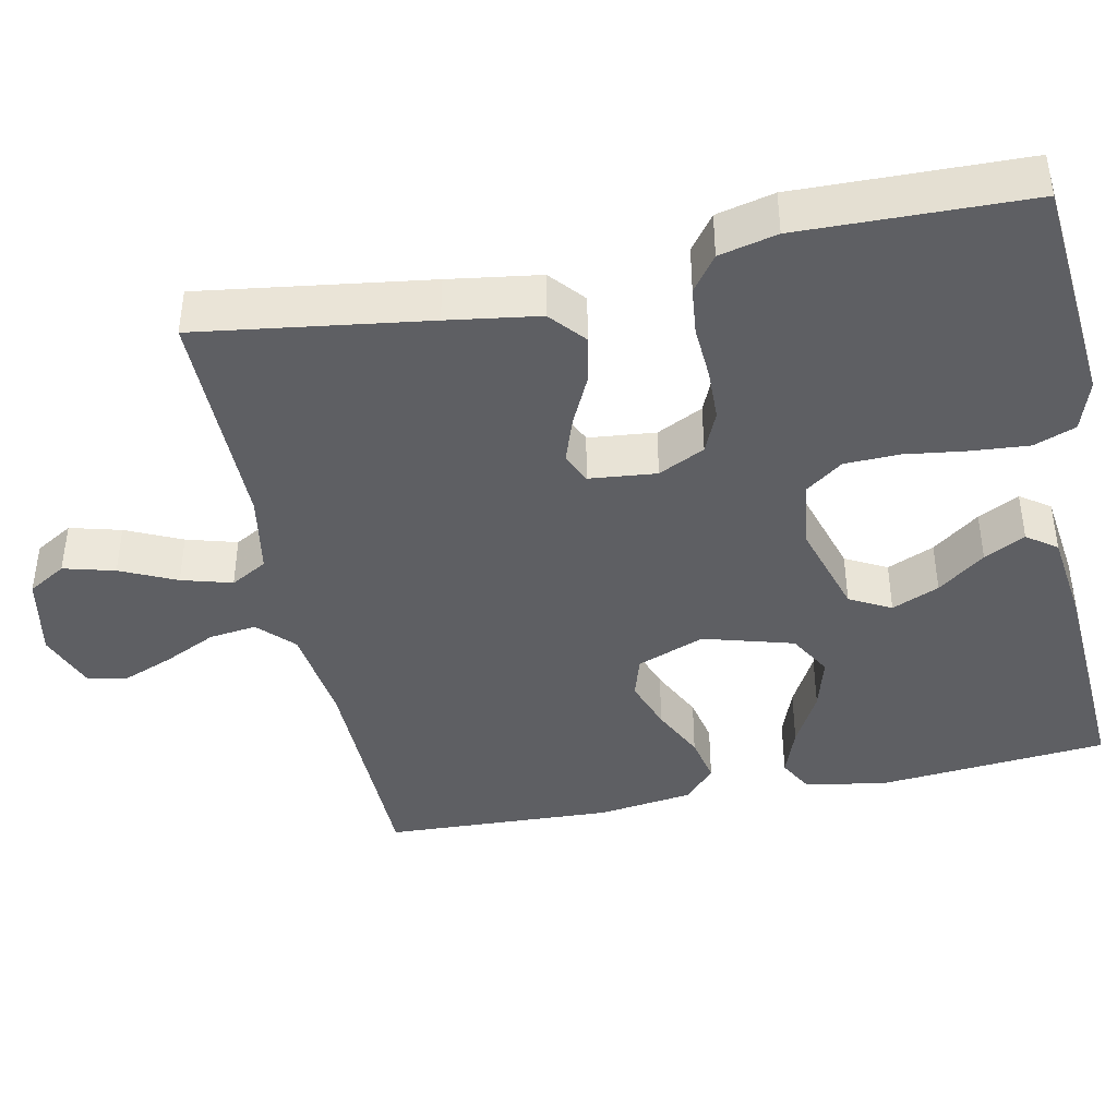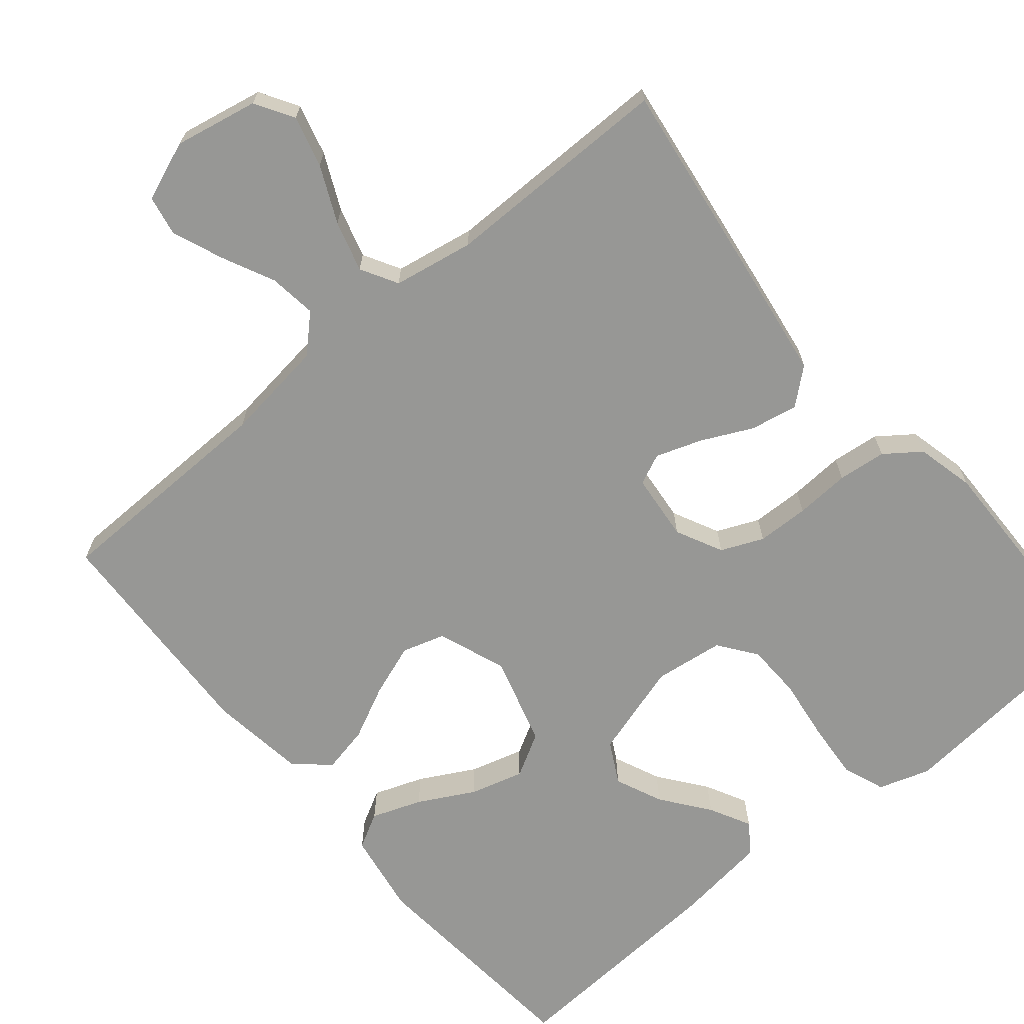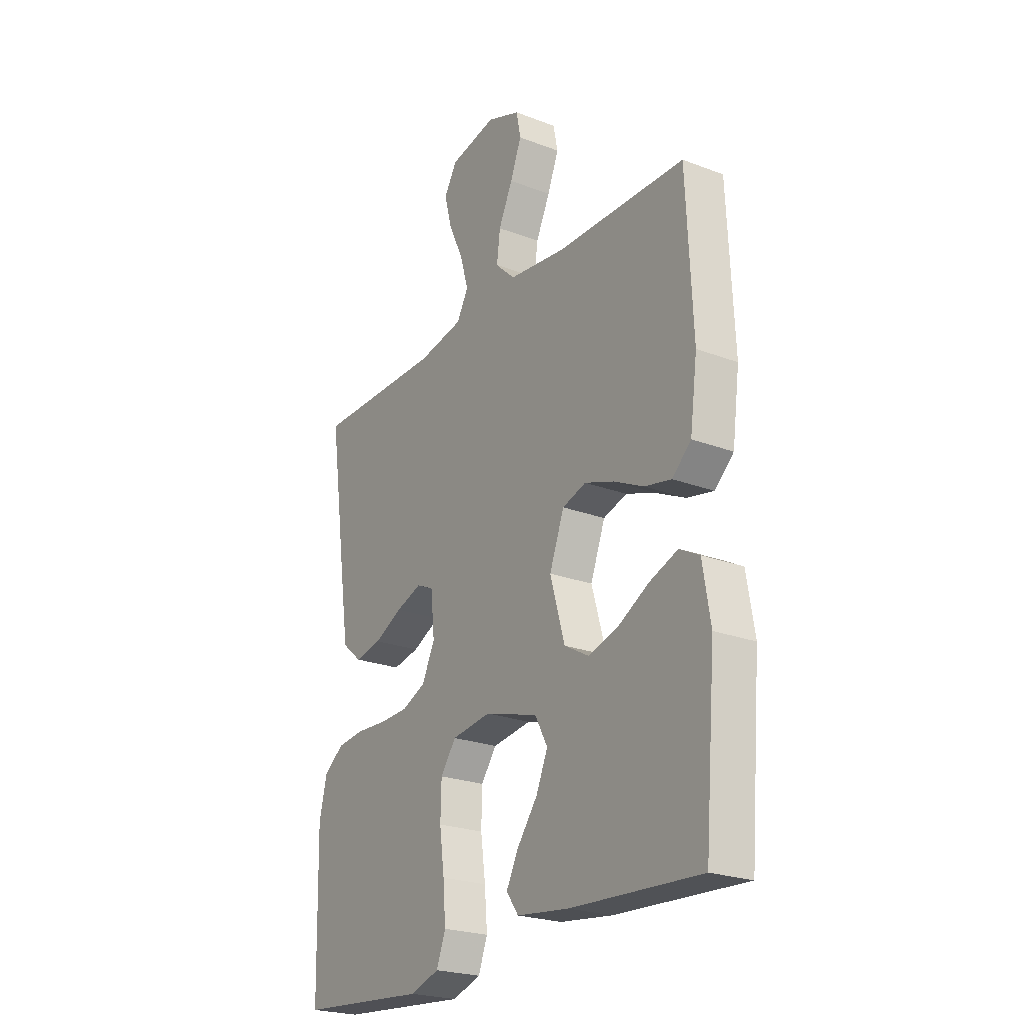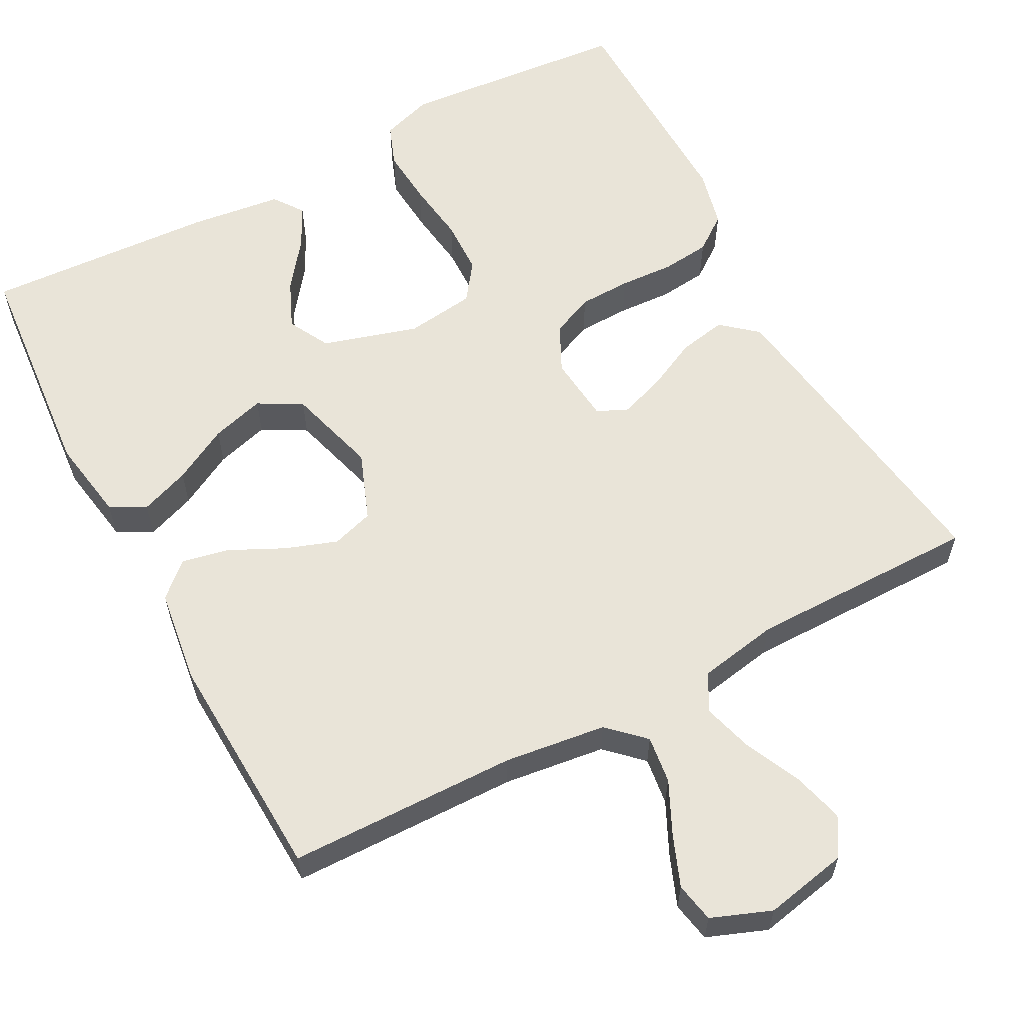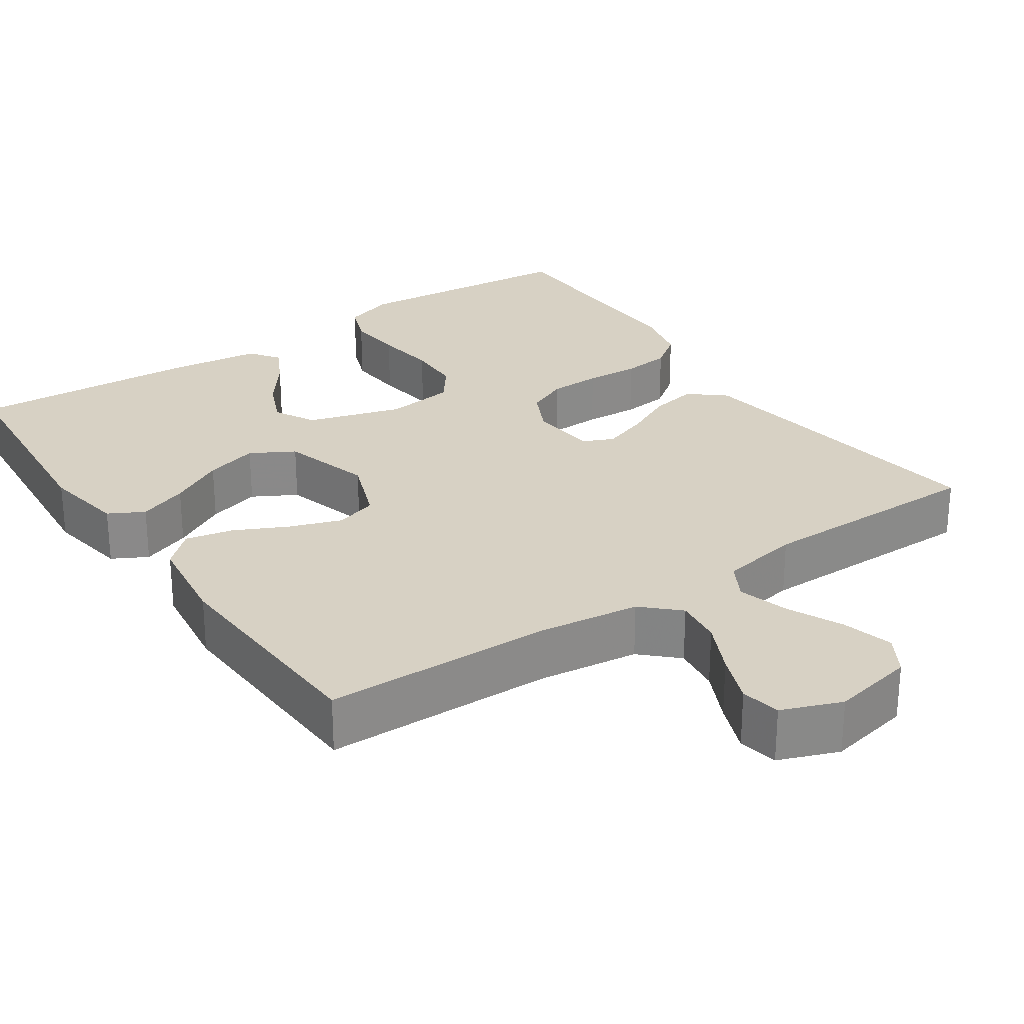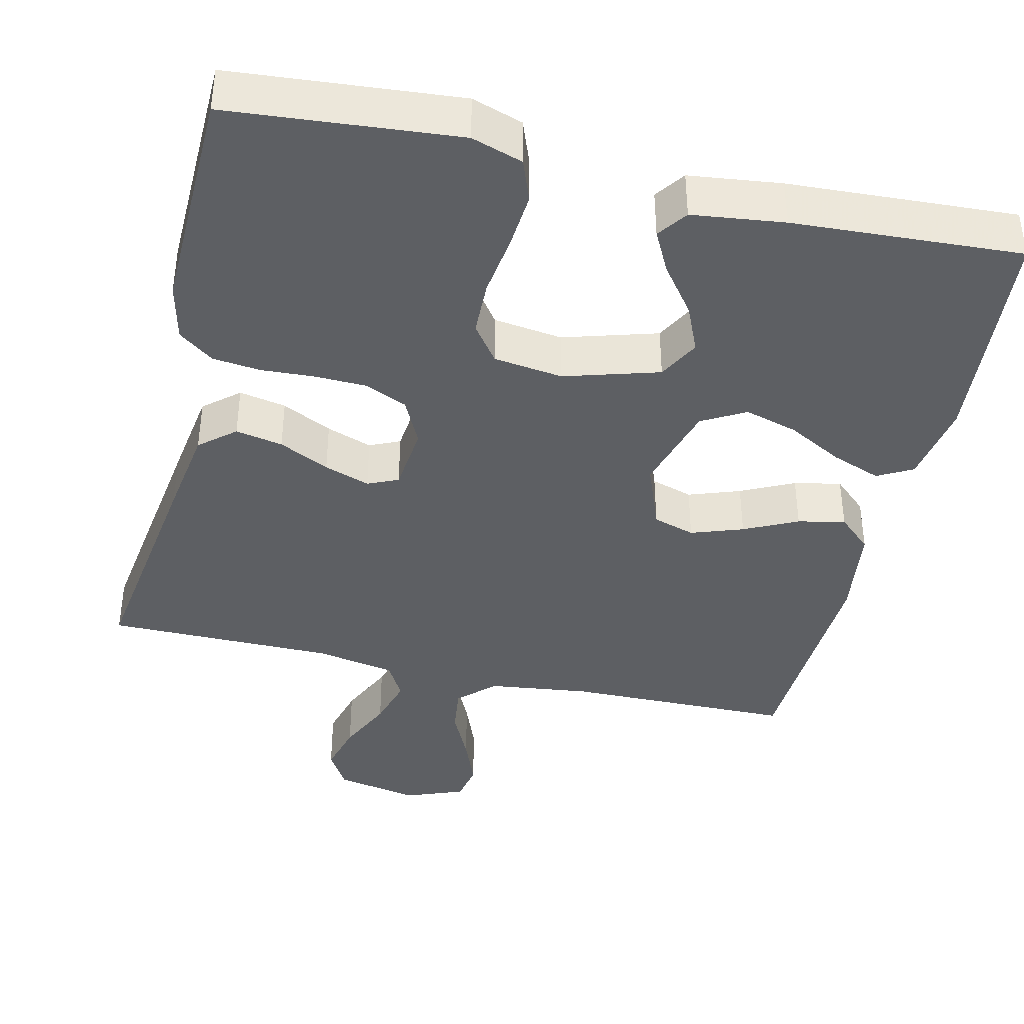
<metadata>
{"format":"obj","ext":"obj","renderer":"f3d","projection":"perspective","resolution":1024,"background":"white","views":[{"elev":-41.8,"azim":101.8,"up":"+Y"},{"elev":-68.1,"azim":40.0,"up":"+Y"},{"elev":-23.6,"azim":-122.6,"up":"+Z"},{"elev":59.9,"azim":-28.0,"up":"+Y"},{"elev":27.1,"azim":-34.3,"up":"+Y"},{"elev":-40.1,"azim":166.8,"up":"+Y"}]}
</metadata>
<code>
v 0.5 0.07 0.5
v 0.457 0.07 0.2
v 0.439 0.07 0.08
v 0.393 0.07 0.041
v 0.331 0.07 0.053
v 0.265 0.07 0.085
v 0.205 0.07 0.106
v 0.165 0.07 0.088
v 0.156 0.07 0
v 0.186 0.07 -0.061
v 0.241 0.07 -0.085
v 0.309 0.07 -0.087
v 0.38 0.07 -0.083
v 0.443 0.07 -0.09
v 0.489 0.07 -0.124
v 0.507 0.07 -0.2
v 0.5 0.07 -0.5
v 0.2 0.07 -0.526
v 0.133 0.07 -0.504
v 0.112 0.07 -0.449
v 0.118 0.07 -0.374
v 0.129 0.07 -0.293
v 0.127 0.07 -0.221
v 0.091 0.07 -0.172
v 0 0.07 -0.16
v -0.124 0.07 -0.197
v -0.153 0.07 -0.251
v -0.126 0.07 -0.313
v -0.079 0.07 -0.375
v -0.051 0.07 -0.429
v -0.079 0.07 -0.468
v -0.2 0.07 -0.483
v -0.5 0.07 -0.5
v -0.526 0.07 -0.2
v -0.508 0.07 -0.092
v -0.462 0.07 -0.067
v -0.397 0.07 -0.091
v -0.325 0.07 -0.13
v -0.255 0.07 -0.15
v -0.198 0.07 -0.118
v -0.164 0.07 0
v -0.198 0.07 0.089
v -0.253 0.07 0.106
v -0.321 0.07 0.082
v -0.391 0.07 0.048
v -0.453 0.07 0.035
v -0.497 0.07 0.075
v -0.514 0.07 0.2
v -0.5 0.07 0.5
v -0.2 0.07 0.505
v -0.067 0.07 0.522
v -0.021 0.07 0.566
v -0.029 0.07 0.628
v -0.062 0.07 0.697
v -0.088 0.07 0.763
v -0.078 0.07 0.815
v 0 0.07 0.845
v 0.109 0.07 0.823
v 0.139 0.07 0.773
v 0.121 0.07 0.706
v 0.087 0.07 0.633
v 0.068 0.07 0.567
v 0.095 0.07 0.519
v 0.2 0.07 0.5
v 0.5 0 0.5
v 0.457 0 0.2
v 0.439 0 0.08
v 0.393 0 0.041
v 0.331 0 0.053
v 0.265 0 0.085
v 0.205 0 0.106
v 0.165 0 0.088
v 0.156 0 0
v 0.186 0 -0.061
v 0.241 0 -0.085
v 0.309 0 -0.087
v 0.38 0 -0.083
v 0.443 0 -0.09
v 0.489 0 -0.124
v 0.507 0 -0.2
v 0.5 0 -0.5
v 0.2 0 -0.526
v 0.133 0 -0.504
v 0.112 0 -0.449
v 0.118 0 -0.374
v 0.129 0 -0.293
v 0.127 0 -0.221
v 0.091 0 -0.172
v 0 0 -0.16
v -0.124 0 -0.197
v -0.153 0 -0.251
v -0.126 0 -0.313
v -0.079 0 -0.375
v -0.051 0 -0.429
v -0.079 0 -0.468
v -0.2 0 -0.483
v -0.5 0 -0.5
v -0.526 0 -0.2
v -0.508 0 -0.092
v -0.462 0 -0.067
v -0.397 0 -0.091
v -0.325 0 -0.13
v -0.255 0 -0.15
v -0.198 0 -0.118
v -0.164 0 0
v -0.198 0 0.089
v -0.253 0 0.106
v -0.321 0 0.082
v -0.391 0 0.048
v -0.453 0 0.035
v -0.497 0 0.075
v -0.514 0 0.2
v -0.5 0 0.5
v -0.2 0 0.505
v -0.067 0 0.522
v -0.021 0 0.566
v -0.029 0 0.628
v -0.062 0 0.697
v -0.088 0 0.763
v -0.078 0 0.815
v 0 0 0.845
v 0.109 0 0.823
v 0.139 0 0.773
v 0.121 0 0.706
v 0.087 0 0.633
v 0.068 0 0.567
v 0.095 0 0.519
v 0.2 0 0.5
f 58 59 60 61
f 58 61 62
f 57 58 62
f 56 57 62
f 53 54 55 56
f 53 56 62 63
f 47 48 49 50
f 47 50 51
f 44 45 46 47
f 43 44 47 51
f 42 43 51 52
f 35 36 37 38
f 35 38 39
f 34 35 39
f 33 34 39
f 32 33 39 40
f 28 29 30 31
f 27 28 31 32
f 19 20 21 22
f 17 18 19 22
f 17 22 23
f 16 17 23 24
f 12 13 14 15
f 11 12 15 16
f 3 4 5 6
f 3 6 7
f 64 1 2 3
f 63 64 3 7
f 52 53 63 7
f 41 42 52 7
f 27 32 40 41
f 26 27 41
f 25 26 41
f 11 16 24 25
f 10 11 25 41
f 9 10 41
f 8 9 41
f 7 8 41
f 125 124 123 122
f 126 125 122
f 126 122 121
f 126 121 120
f 120 119 118 117
f 127 126 120 117
f 114 113 112 111
f 115 114 111
f 111 110 109 108
f 115 111 108 107
f 116 115 107 106
f 102 101 100 99
f 103 102 99
f 103 99 98
f 103 98 97
f 104 103 97 96
f 95 94 93 92
f 96 95 92 91
f 86 85 84 83
f 86 83 82 81
f 87 86 81
f 88 87 81 80
f 79 78 77 76
f 80 79 76 75
f 70 69 68 67
f 71 70 67
f 67 66 65 128
f 71 67 128 127
f 71 127 117 116
f 71 116 106 105
f 105 104 96 91
f 105 91 90
f 105 90 89
f 89 88 80 75
f 105 89 75 74
f 105 74 73
f 105 73 72
f 105 72 71
f 1 65 66 2
f 2 66 67 3
f 3 67 68 4
f 4 68 69 5
f 5 69 70 6
f 6 70 71 7
f 7 71 72 8
f 8 72 73 9
f 9 73 74 10
f 10 74 75 11
f 11 75 76 12
f 12 76 77 13
f 13 77 78 14
f 14 78 79 15
f 15 79 80 16
f 16 80 81 17
f 17 81 82 18
f 18 82 83 19
f 19 83 84 20
f 20 84 85 21
f 21 85 86 22
f 22 86 87 23
f 23 87 88 24
f 24 88 89 25
f 25 89 90 26
f 26 90 91 27
f 27 91 92 28
f 28 92 93 29
f 29 93 94 30
f 30 94 95 31
f 31 95 96 32
f 32 96 97 33
f 33 97 98 34
f 34 98 99 35
f 35 99 100 36
f 36 100 101 37
f 37 101 102 38
f 38 102 103 39
f 39 103 104 40
f 40 104 105 41
f 41 105 106 42
f 42 106 107 43
f 43 107 108 44
f 44 108 109 45
f 45 109 110 46
f 46 110 111 47
f 47 111 112 48
f 48 112 113 49
f 49 113 114 50
f 50 114 115 51
f 51 115 116 52
f 52 116 117 53
f 53 117 118 54
f 54 118 119 55
f 55 119 120 56
f 56 120 121 57
f 57 121 122 58
f 58 122 123 59
f 59 123 124 60
f 60 124 125 61
f 61 125 126 62
f 62 126 127 63
f 63 127 128 64
f 64 128 65 1

</code>
